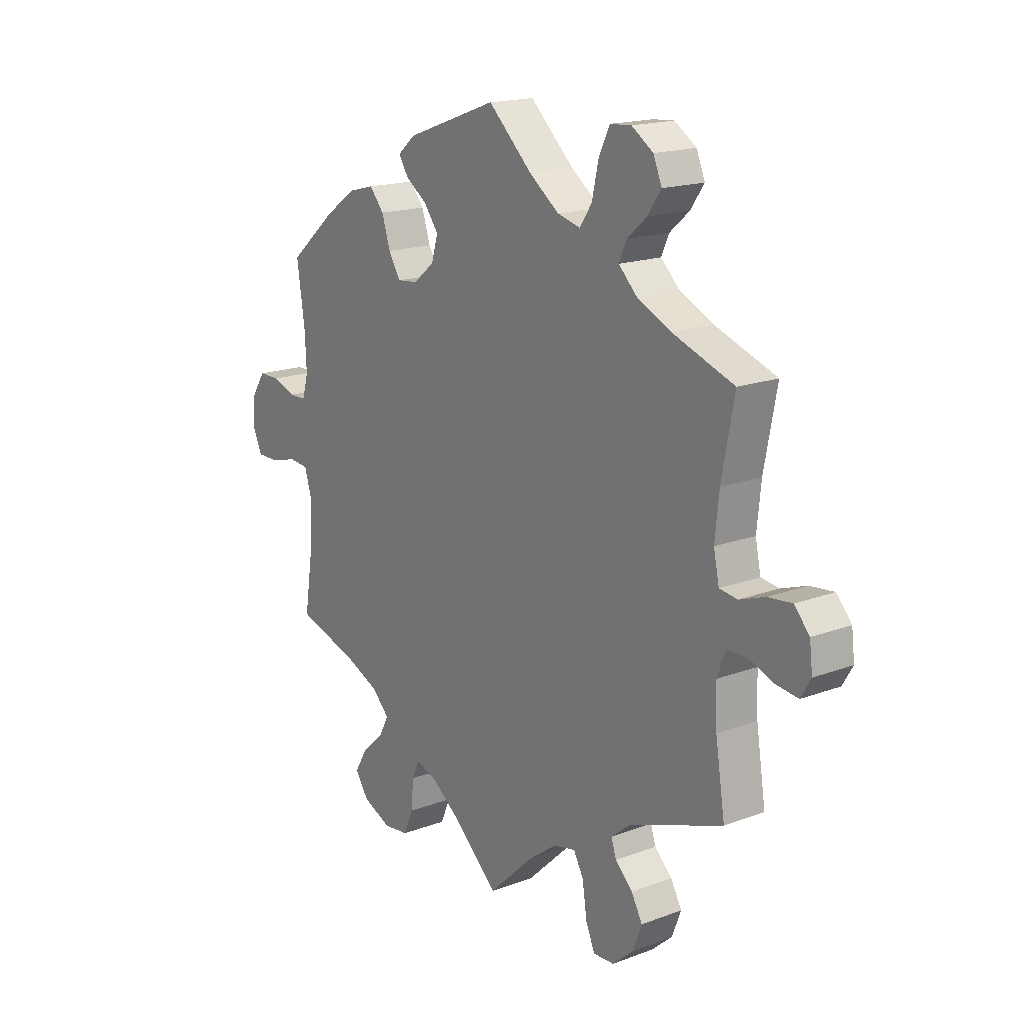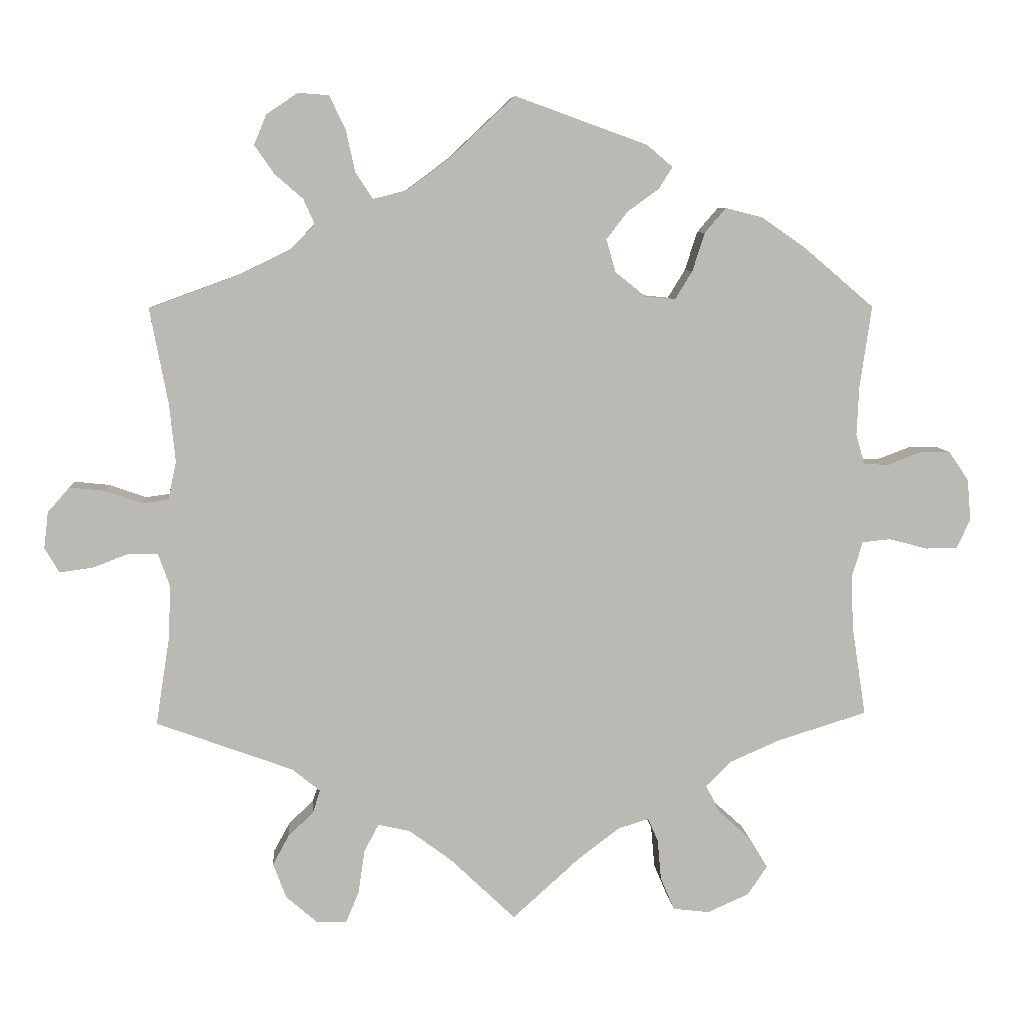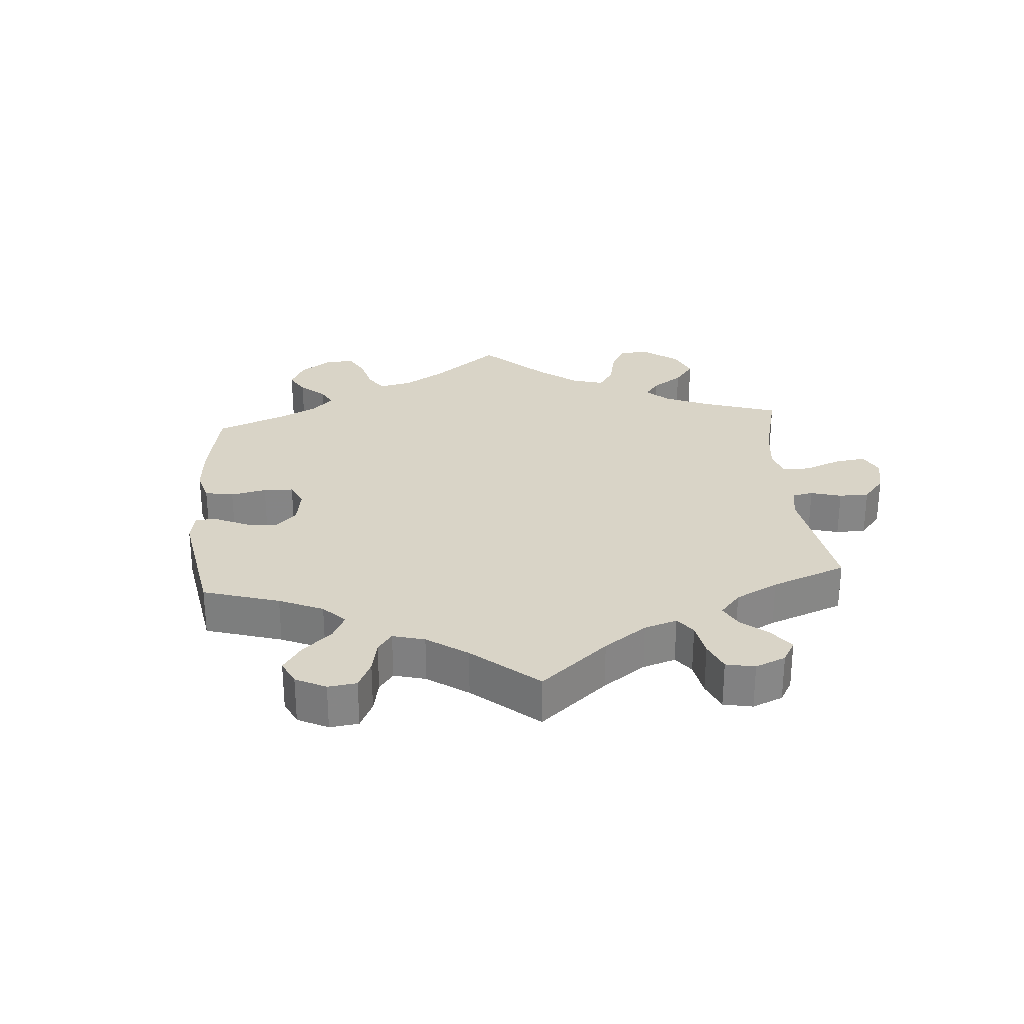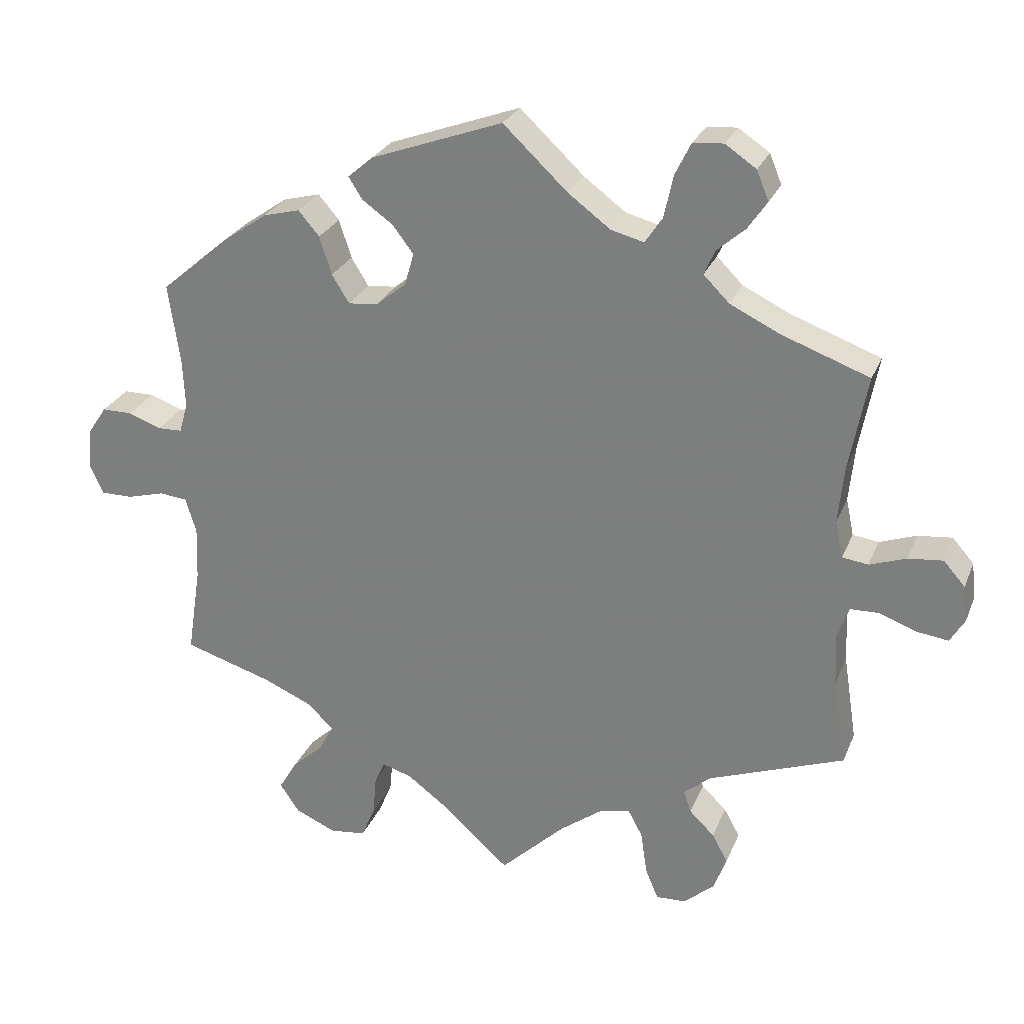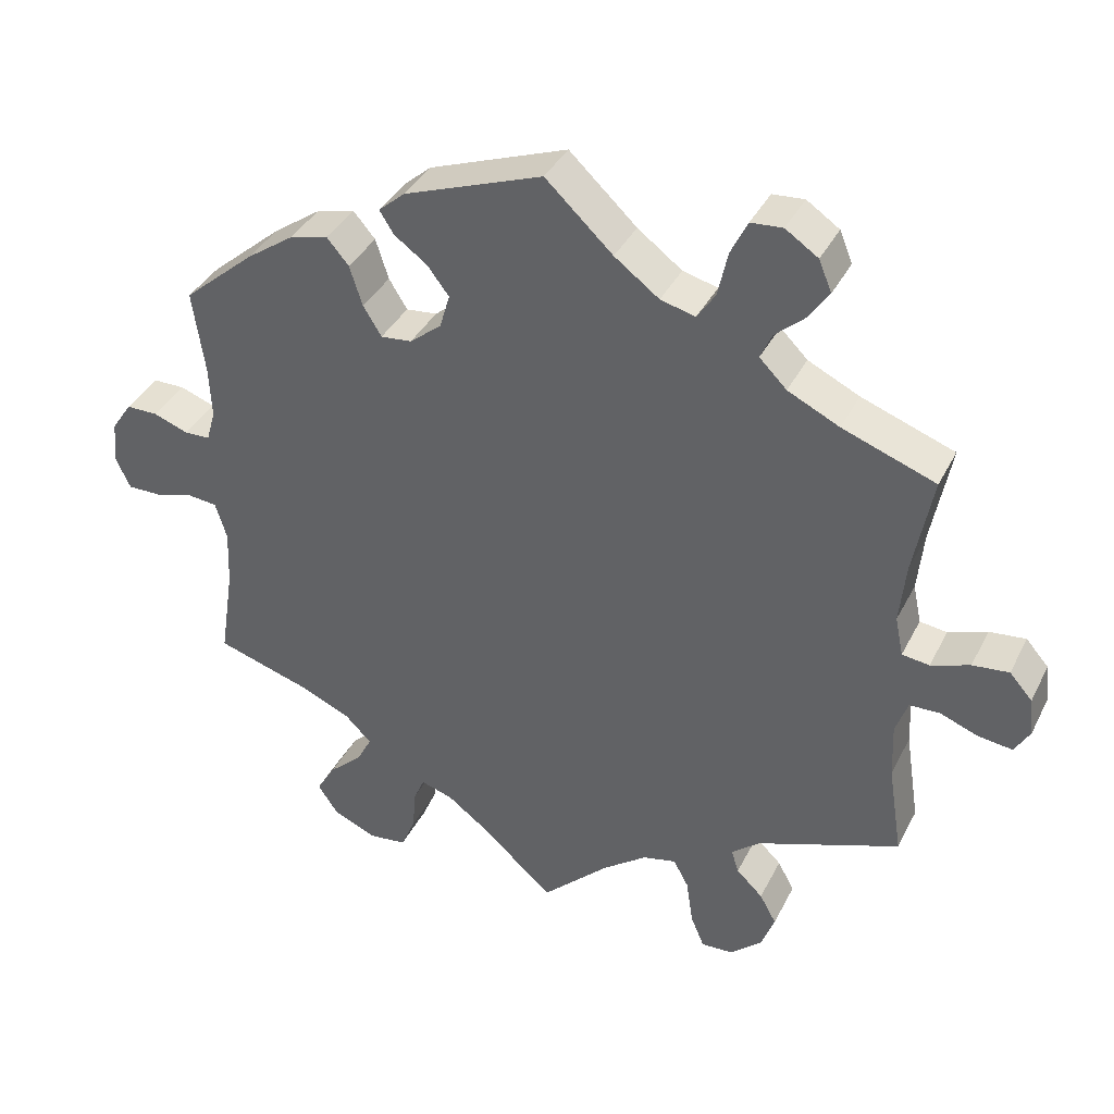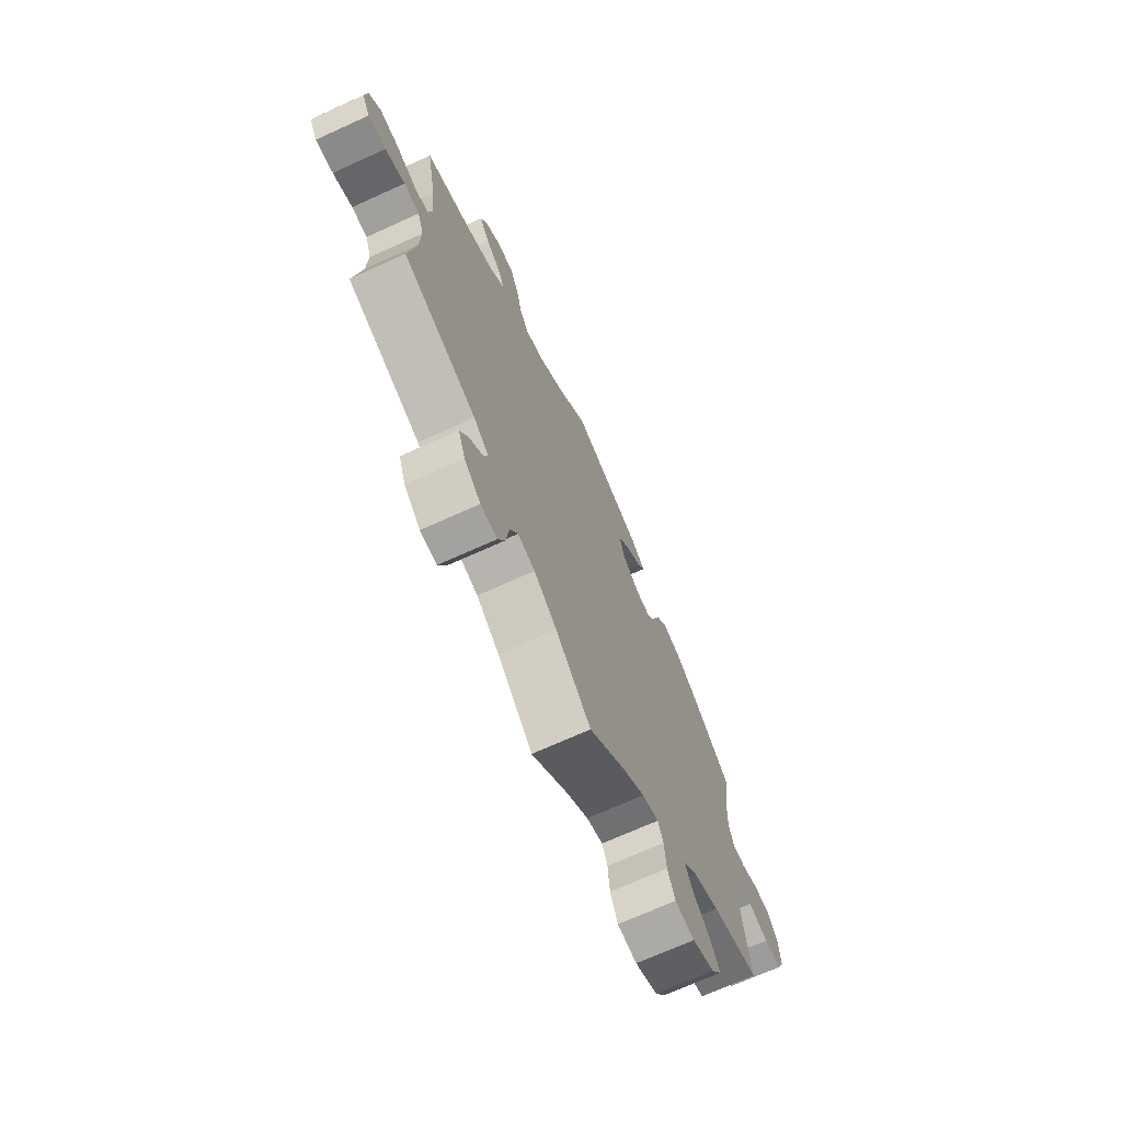
<metadata>
{"format":"obj","ext":"obj","renderer":"f3d","projection":"perspective","resolution":1024,"background":"white","views":[{"elev":17.3,"azim":53.3,"up":"+Z"},{"elev":7.3,"azim":175.6,"up":"+Z"},{"elev":28.4,"azim":55.6,"up":"+Y"},{"elev":26.5,"azim":19.0,"up":"+Z"},{"elev":37.6,"azim":24.4,"up":"+Z"},{"elev":-70.3,"azim":114.4,"up":"+Z"}]}
</metadata>
<code>
v -0.482 0.07 -0.166
v -0.479 0.07 -0.092
v -0.494 0.07 -0.043
v -0.533 0.07 -0.039
v -0.585 0.07 -0.053
v -0.629 0.07 -0.053
v -0.648 0.07 -0.012
v -0.643 0.07 0.044
v -0.616 0.07 0.084
v -0.574 0.07 0.084
v -0.528 0.07 0.067
v -0.494 0.07 0.068
v -0.482 0.07 0.11
v -0.485 0.07 0.177
v -0.501 0.07 0.289
v -0.406 0.07 0.37
v -0.344 0.07 0.413
v -0.293 0.07 0.426
v -0.264 0.07 0.392
v -0.247 0.07 0.339
v -0.223 0.07 0.3
v -0.182 0.07 0.304
v -0.14 0.07 0.338
v -0.127 0.07 0.383
v -0.156 0.07 0.421
v -0.199 0.07 0.452
v -0.218 0.07 0.482
v -0.183 0.07 0.512
v 0 0.07 0.578
v 0.089 0.07 0.494
v 0.148 0.07 0.45
v 0.194 0.07 0.438
v 0.218 0.07 0.474
v 0.231 0.07 0.533
v 0.253 0.07 0.578
v 0.295 0.07 0.581
v 0.338 0.07 0.552
v 0.355 0.07 0.511
v 0.328 0.07 0.472
v 0.289 0.07 0.438
v 0.274 0.07 0.404
v 0.31 0.07 0.368
v 0.378 0.07 0.335
v 0.501 0.07 0.29
v 0.476 0.07 0.158
v 0.468 0.07 0.079
v 0.479 0.07 0.027
v 0.515 0.07 0.022
v 0.566 0.07 0.04
v 0.614 0.07 0.045
v 0.644 0.07 0.011
v 0.65 0.07 -0.039
v 0.63 0.07 -0.073
v 0.585 0.07 -0.067
v 0.535 0.07 -0.048
v 0.495 0.07 -0.049
v 0.479 0.07 -0.094
v 0.482 0.07 -0.167
v 0.501 0.07 -0.288
v 0.313 0.07 -0.357
v 0.275 0.07 -0.388
v 0.285 0.07 -0.419
v 0.32 0.07 -0.453
v 0.342 0.07 -0.493
v 0.324 0.07 -0.541
v 0.282 0.07 -0.578
v 0.24 0.07 -0.58
v 0.222 0.07 -0.537
v 0.213 0.07 -0.476
v 0.193 0.07 -0.439
v 0.149 0.07 -0.449
v 0.091 0.07 -0.492
v 0.001 0.07 -0.578
v -0.092 0.07 -0.494
v -0.149 0.07 -0.451
v -0.191 0.07 -0.438
v -0.205 0.07 -0.47
v -0.21 0.07 -0.526
v -0.229 0.07 -0.571
v -0.279 0.07 -0.577
v -0.336 0.07 -0.552
v -0.363 0.07 -0.512
v -0.338 0.07 -0.47
v -0.294 0.07 -0.43
v -0.274 0.07 -0.392
v -0.309 0.07 -0.357
v -0.378 0.07 -0.327
v -0.501 0.07 -0.289
v -0.482 0 -0.166
v -0.479 0 -0.092
v -0.494 0 -0.043
v -0.533 0 -0.039
v -0.585 0 -0.053
v -0.629 0 -0.053
v -0.648 0 -0.012
v -0.643 0 0.044
v -0.616 0 0.084
v -0.574 0 0.084
v -0.528 0 0.067
v -0.494 0 0.068
v -0.482 0 0.11
v -0.485 0 0.177
v -0.501 0 0.289
v -0.406 0 0.37
v -0.344 0 0.413
v -0.293 0 0.426
v -0.264 0 0.392
v -0.247 0 0.339
v -0.223 0 0.3
v -0.182 0 0.304
v -0.14 0 0.338
v -0.127 0 0.383
v -0.156 0 0.421
v -0.199 0 0.452
v -0.218 0 0.482
v -0.183 0 0.512
v 0 0 0.578
v 0.089 0 0.494
v 0.148 0 0.45
v 0.194 0 0.438
v 0.218 0 0.474
v 0.231 0 0.533
v 0.253 0 0.578
v 0.295 0 0.581
v 0.338 0 0.552
v 0.355 0 0.511
v 0.328 0 0.472
v 0.289 0 0.438
v 0.274 0 0.404
v 0.31 0 0.368
v 0.378 0 0.335
v 0.501 0 0.29
v 0.476 0 0.158
v 0.468 0 0.079
v 0.479 0 0.027
v 0.515 0 0.022
v 0.566 0 0.04
v 0.614 0 0.045
v 0.644 0 0.011
v 0.65 0 -0.039
v 0.63 0 -0.073
v 0.585 0 -0.067
v 0.535 0 -0.048
v 0.495 0 -0.049
v 0.479 0 -0.094
v 0.482 0 -0.167
v 0.501 0 -0.288
v 0.313 0 -0.357
v 0.275 0 -0.388
v 0.285 0 -0.419
v 0.32 0 -0.453
v 0.342 0 -0.493
v 0.324 0 -0.541
v 0.282 0 -0.578
v 0.24 0 -0.58
v 0.222 0 -0.537
v 0.213 0 -0.476
v 0.193 0 -0.439
v 0.149 0 -0.449
v 0.091 0 -0.492
v 0.001 0 -0.578
v -0.092 0 -0.494
v -0.149 0 -0.451
v -0.191 0 -0.438
v -0.205 0 -0.47
v -0.21 0 -0.526
v -0.229 0 -0.571
v -0.279 0 -0.577
v -0.336 0 -0.552
v -0.363 0 -0.512
v -0.338 0 -0.47
v -0.294 0 -0.43
v -0.274 0 -0.392
v -0.309 0 -0.357
v -0.378 0 -0.327
v -0.501 0 -0.289
f 87 88 1
f 86 87 1 2
f 85 86 2 3
f 81 82 83 84
f 81 84 85
f 80 81 85
f 77 78 79 80
f 76 77 80 85
f 75 76 85 3
f 72 73 74
f 71 72 74 75
f 70 71 75 3
f 66 67 68 69
f 66 69 70
f 65 66 70
f 62 63 64 65
f 61 62 65 70
f 60 61 70 3
f 58 59 60 3
f 52 53 54 55
f 52 55 56
f 51 52 56
f 48 49 50 51
f 48 51 56
f 47 48 56 57
f 43 44 45
f 42 43 45 46
f 41 42 46 47
f 37 38 39 40
f 37 40 41
f 36 37 41
f 33 34 35 36
f 32 33 36 41
f 31 32 41 47
f 27 28 29 30
f 25 26 27 30
f 24 25 30 31
f 23 24 31 47
f 17 18 19 20
f 17 20 21
f 14 15 16 17
f 13 14 17 21
f 12 13 21 22
f 8 9 10 11
f 8 11 12
f 7 8 12
f 4 5 6 7
f 3 4 7 12
f 57 58 3 12
f 22 23 47 57
f 12 22 57
f 89 176 175
f 90 89 175 174
f 91 90 174 173
f 172 171 170 169
f 173 172 169
f 173 169 168
f 168 167 166 165
f 173 168 165 164
f 91 173 164 163
f 162 161 160
f 163 162 160 159
f 91 163 159 158
f 157 156 155 154
f 158 157 154
f 158 154 153
f 153 152 151 150
f 158 153 150 149
f 91 158 149 148
f 91 148 147 146
f 143 142 141 140
f 144 143 140
f 144 140 139
f 139 138 137 136
f 144 139 136
f 145 144 136 135
f 133 132 131
f 134 133 131 130
f 135 134 130 129
f 128 127 126 125
f 129 128 125
f 129 125 124
f 124 123 122 121
f 129 124 121 120
f 135 129 120 119
f 118 117 116 115
f 118 115 114 113
f 119 118 113 112
f 135 119 112 111
f 108 107 106 105
f 109 108 105
f 105 104 103 102
f 109 105 102 101
f 110 109 101 100
f 99 98 97 96
f 100 99 96
f 100 96 95
f 95 94 93 92
f 100 95 92 91
f 100 91 146 145
f 145 135 111 110
f 145 110 100
f 1 89 90 2
f 2 90 91 3
f 3 91 92 4
f 4 92 93 5
f 5 93 94 6
f 6 94 95 7
f 7 95 96 8
f 8 96 97 9
f 9 97 98 10
f 10 98 99 11
f 11 99 100 12
f 12 100 101 13
f 13 101 102 14
f 14 102 103 15
f 15 103 104 16
f 16 104 105 17
f 17 105 106 18
f 18 106 107 19
f 19 107 108 20
f 20 108 109 21
f 21 109 110 22
f 22 110 111 23
f 23 111 112 24
f 24 112 113 25
f 25 113 114 26
f 26 114 115 27
f 27 115 116 28
f 28 116 117 29
f 29 117 118 30
f 30 118 119 31
f 31 119 120 32
f 32 120 121 33
f 33 121 122 34
f 34 122 123 35
f 35 123 124 36
f 36 124 125 37
f 37 125 126 38
f 38 126 127 39
f 39 127 128 40
f 40 128 129 41
f 41 129 130 42
f 42 130 131 43
f 43 131 132 44
f 44 132 133 45
f 45 133 134 46
f 46 134 135 47
f 47 135 136 48
f 48 136 137 49
f 49 137 138 50
f 50 138 139 51
f 51 139 140 52
f 52 140 141 53
f 53 141 142 54
f 54 142 143 55
f 55 143 144 56
f 56 144 145 57
f 57 145 146 58
f 58 146 147 59
f 59 147 148 60
f 60 148 149 61
f 61 149 150 62
f 62 150 151 63
f 63 151 152 64
f 64 152 153 65
f 65 153 154 66
f 66 154 155 67
f 67 155 156 68
f 68 156 157 69
f 69 157 158 70
f 70 158 159 71
f 71 159 160 72
f 72 160 161 73
f 73 161 162 74
f 74 162 163 75
f 75 163 164 76
f 76 164 165 77
f 77 165 166 78
f 78 166 167 79
f 79 167 168 80
f 80 168 169 81
f 81 169 170 82
f 82 170 171 83
f 83 171 172 84
f 84 172 173 85
f 85 173 174 86
f 86 174 175 87
f 87 175 176 88
f 88 176 89 1

</code>
